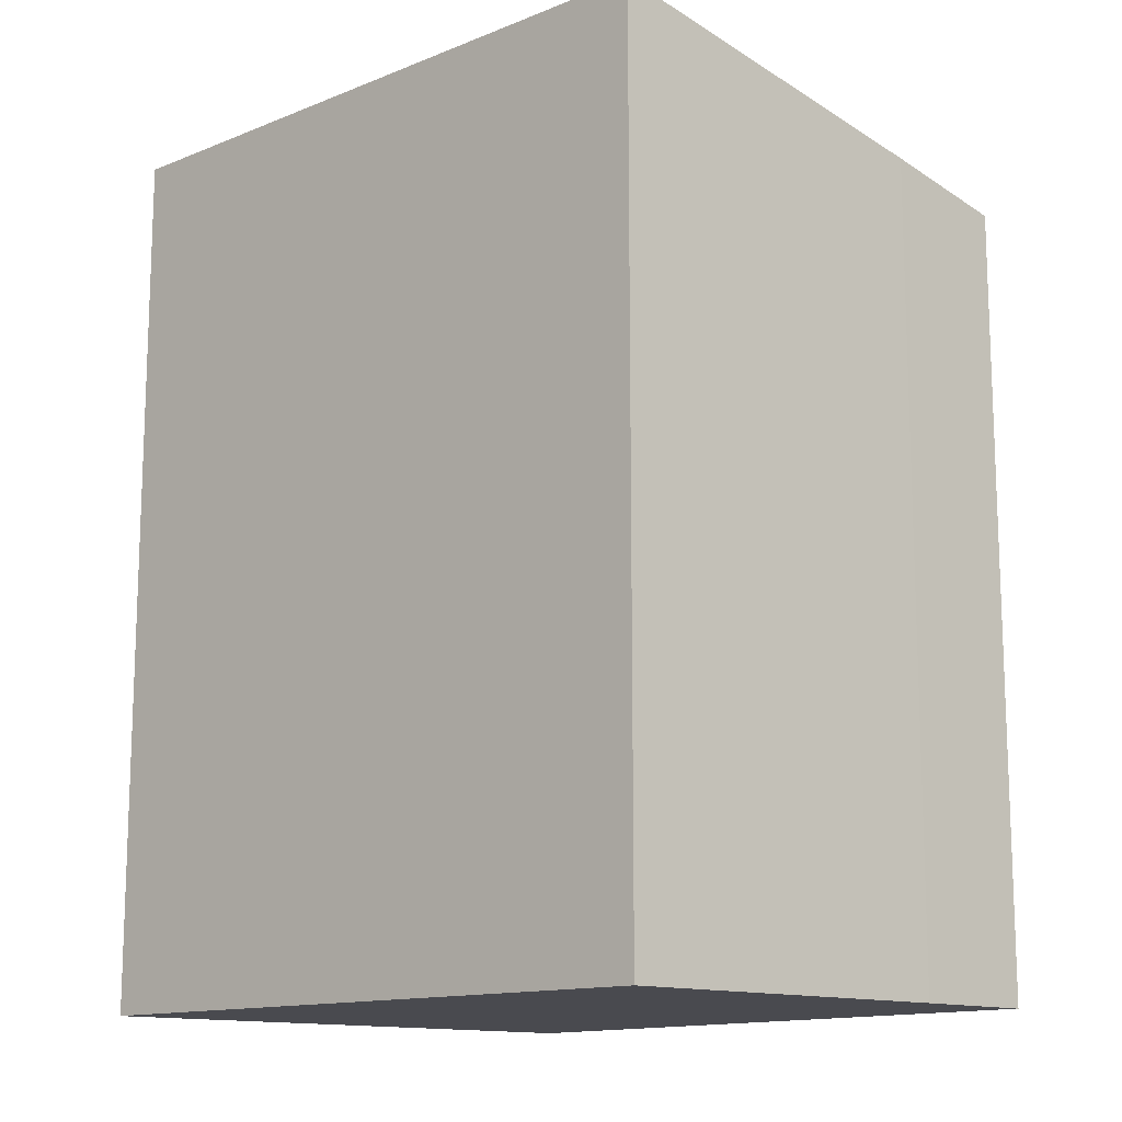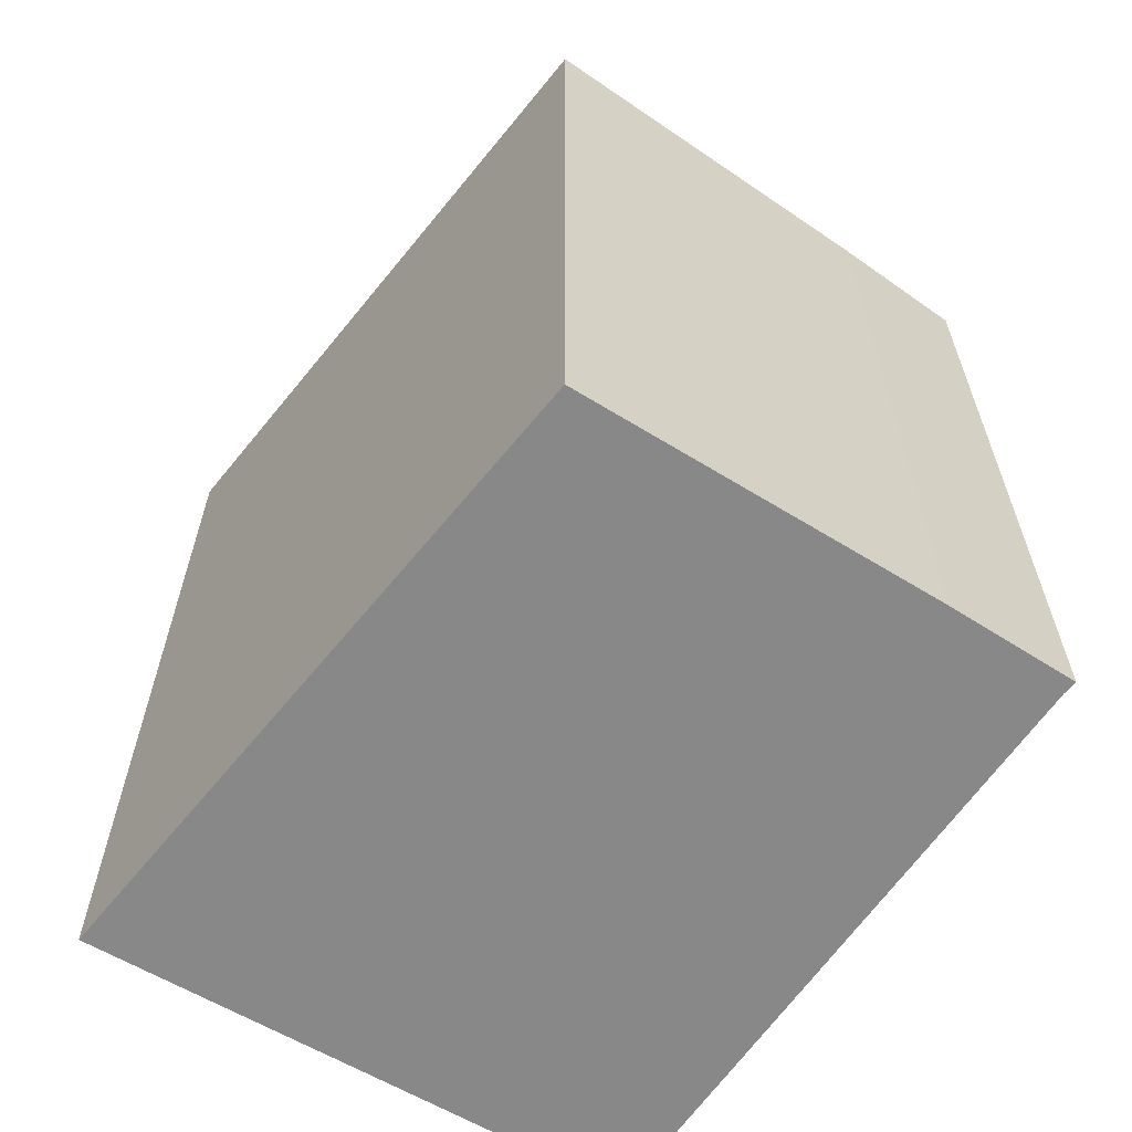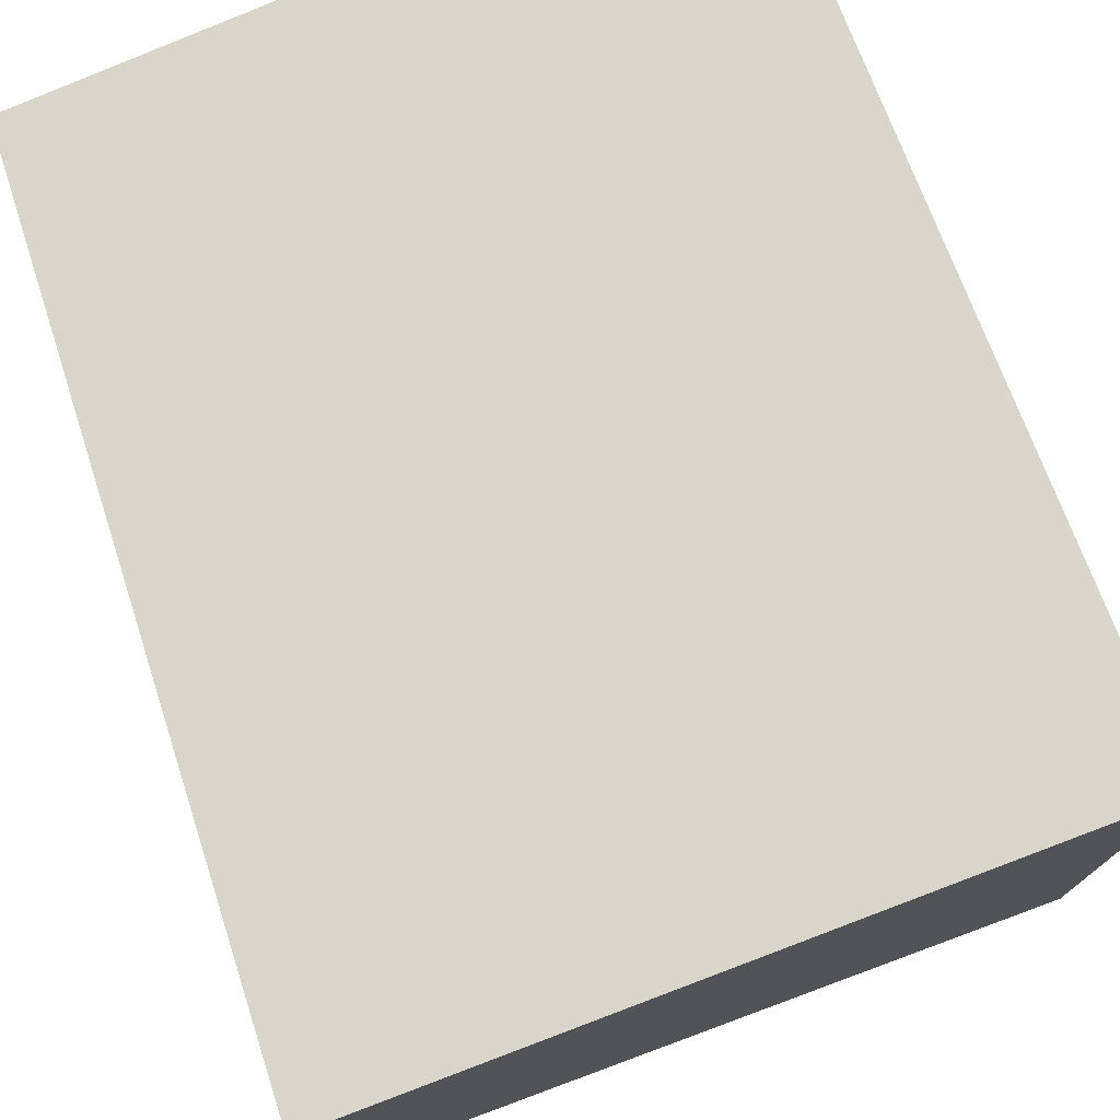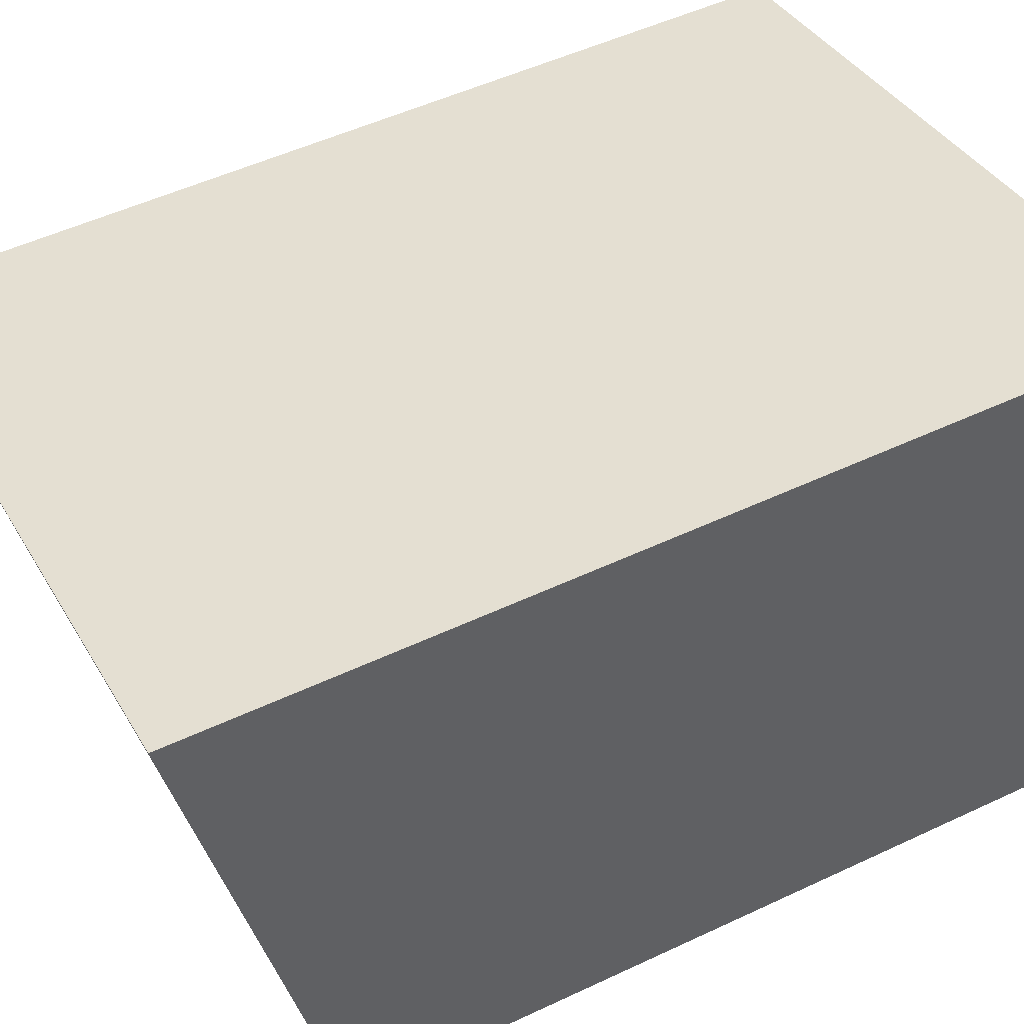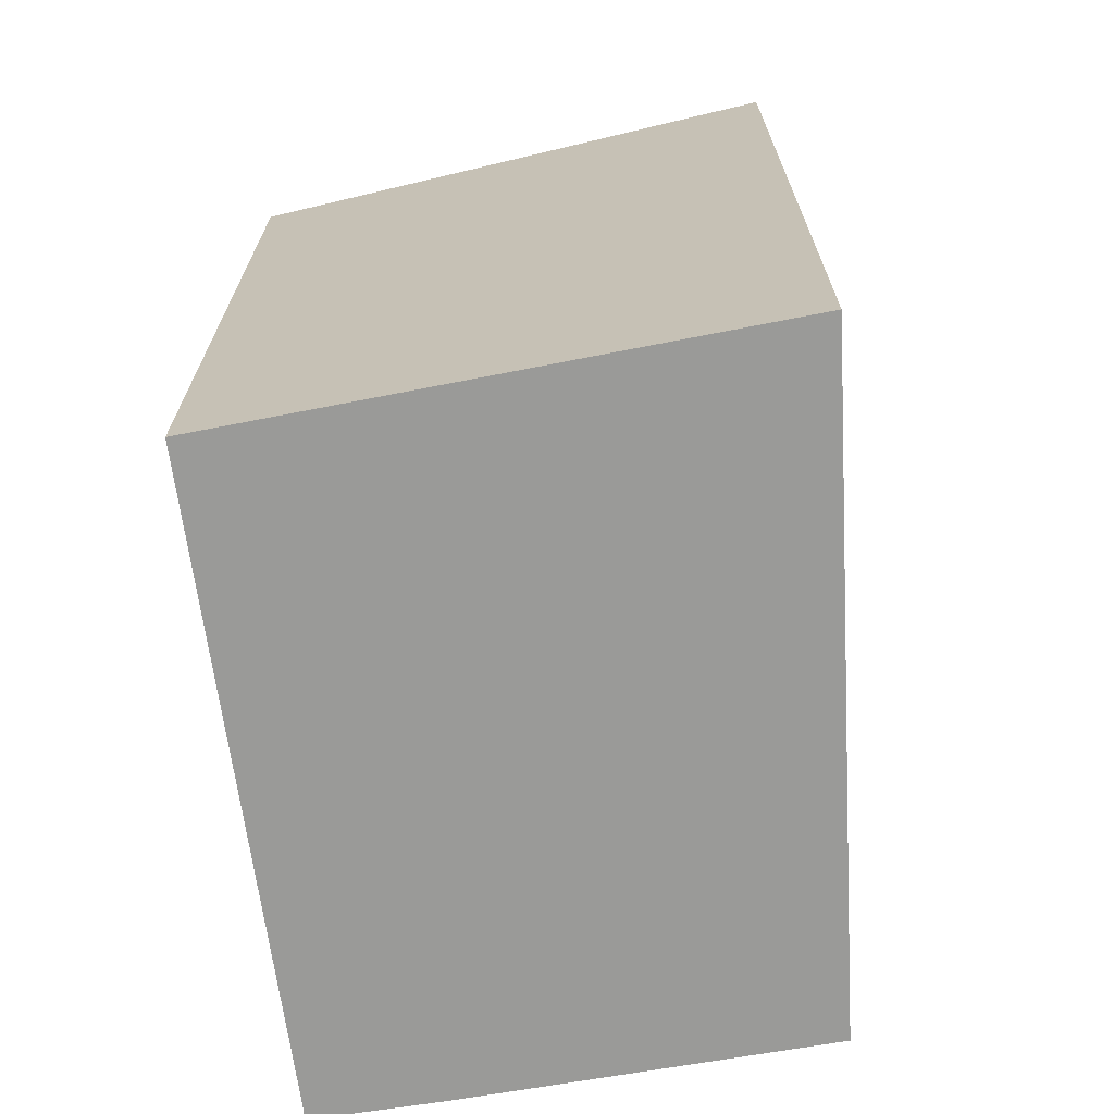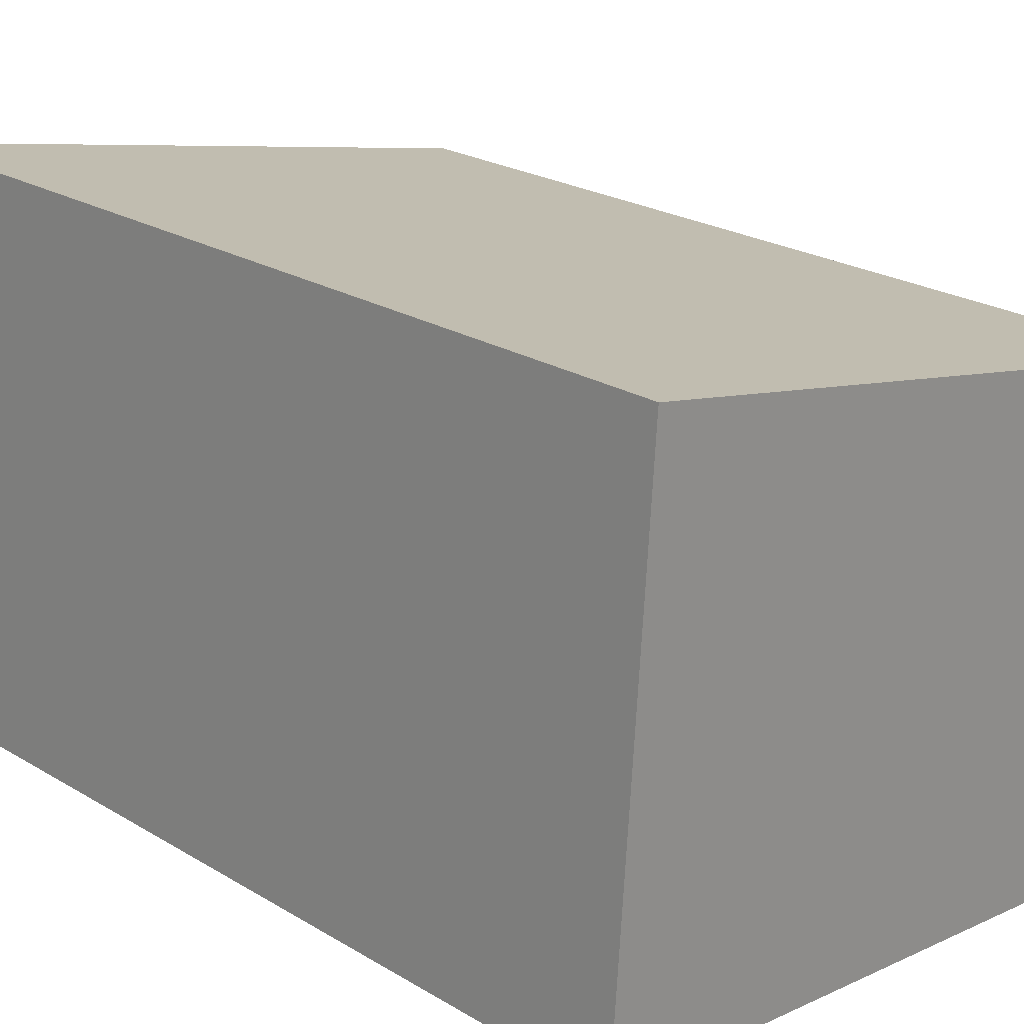
<metadata>
{"format":"obj","ext":"obj","renderer":"f3d","projection":"perspective","resolution":1024,"background":"white","views":[{"elev":-13.5,"azim":54.2,"up":"+Y"},{"elev":-62.7,"azim":63.2,"up":"+Y"},{"elev":64.2,"azim":162.0,"up":"+Z"},{"elev":50.7,"azim":-117.3,"up":"+Z"},{"elev":-69.2,"azim":-74.9,"up":"+Y"},{"elev":23.7,"azim":-45.1,"up":"+Z"}]}
</metadata>
<code>
v  0.008 5.62 0.111
v  1.27 5.62 -0.16
v  0 5.598 3.428e-16
v  0.274 6.398 3.925
v  4.51 5.678 -0.567
v  4.945 6.398 2.924
v  4.608 5.678 -0.59
v  4.709 5.867 0.332
v  4.709 -2.033e-17 0.332
v  4.608 3.613e-17 -0.59
v  4.945 -1.79e-16 2.924
v  4.51 3.472e-17 -0.567
v  0 0 0
v  1.27 9.797e-18 -0.16
v  0.274 -2.403e-16 3.925
v  0.008 -6.797e-18 0.111
g defaultobject
f 1 2 3
f 2 1 4
f 2 4 5
f 5 4 6
f 5 6 7
f 7 6 8
f 9 7 8
f 7 9 10
f 11 8 6
f 8 11 9
f 10 5 7
f 5 10 12
f 12 2 5
f 2 12 3
f 3 12 13
f 13 12 14
f 1 15 4
f 15 1 3
f 15 3 13
f 15 13 16
f 15 6 4
f 6 15 11
f 14 16 13
f 16 14 15
f 15 14 11
f 11 14 12
f 11 12 10
f 11 10 9

</code>
